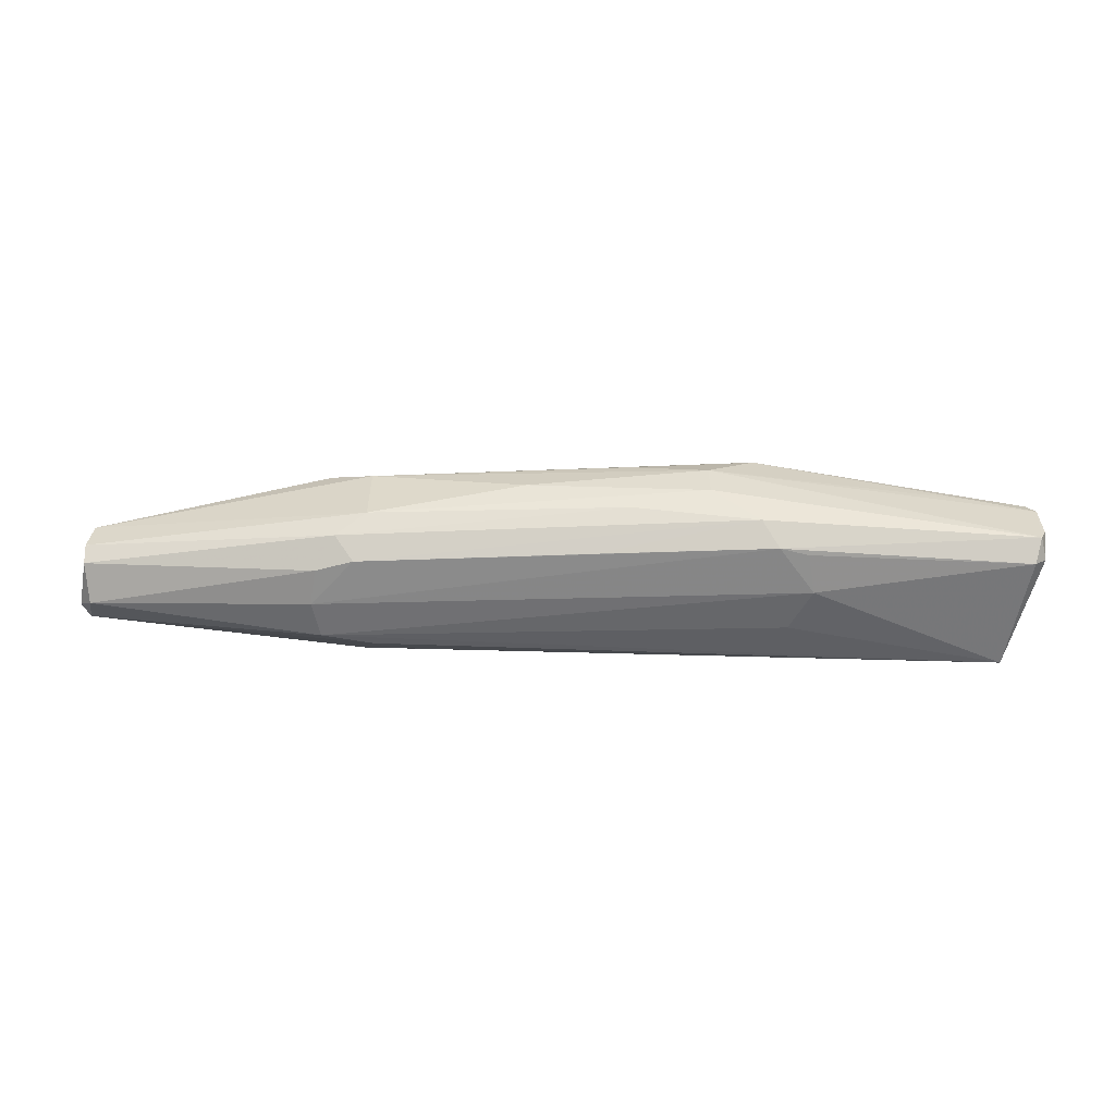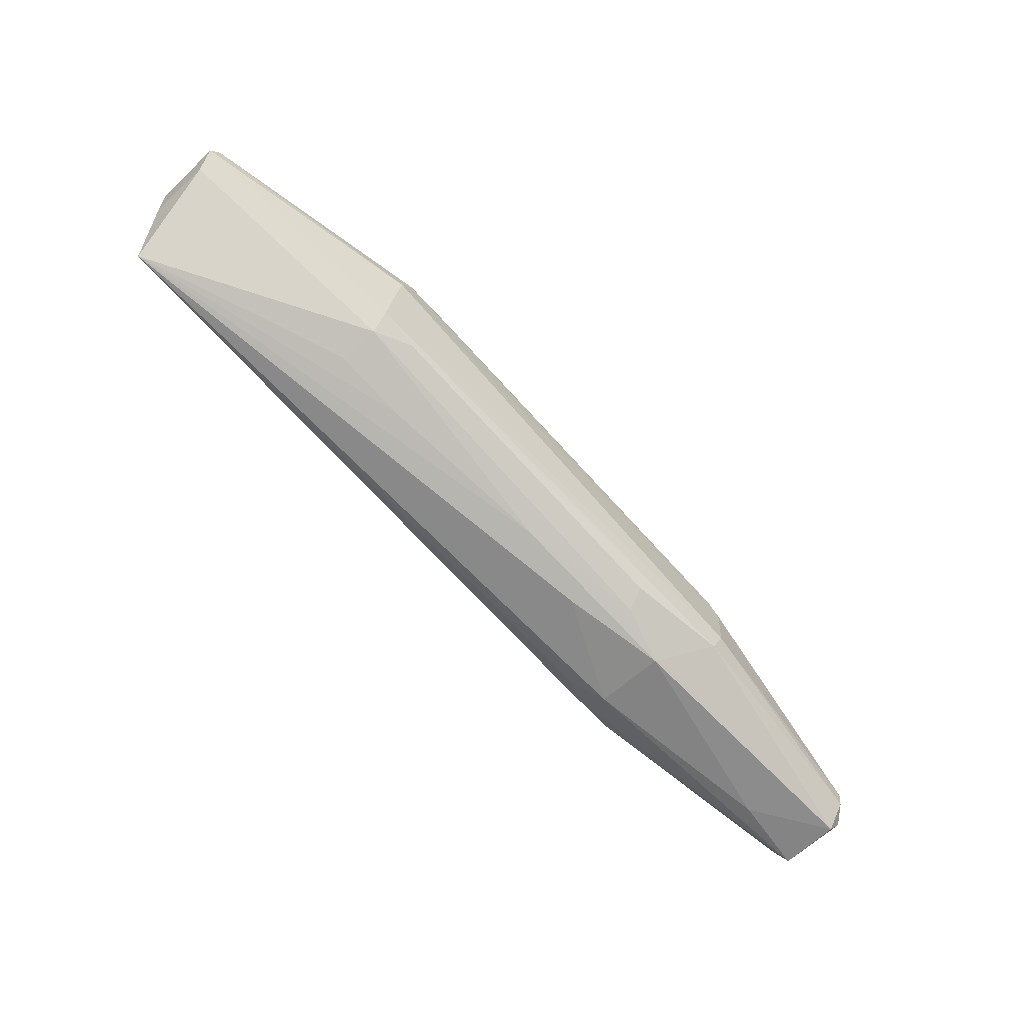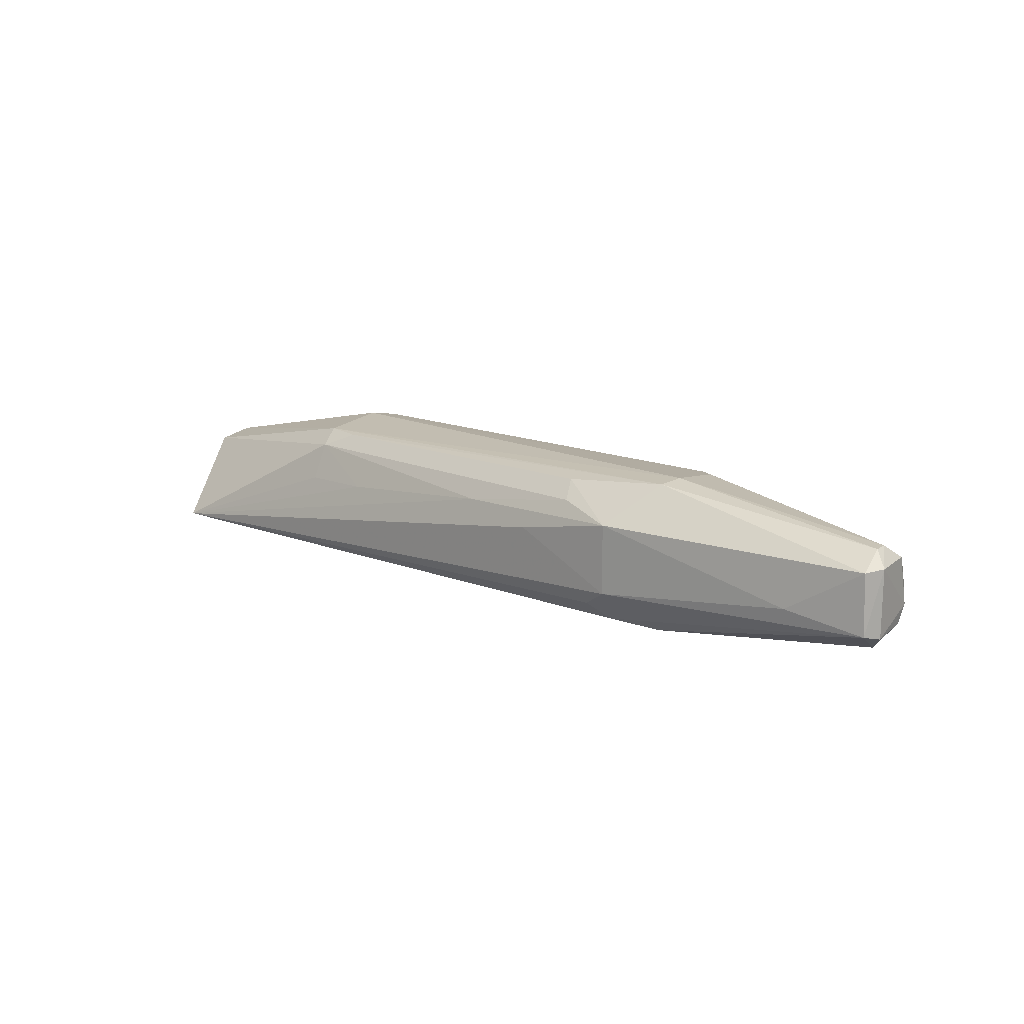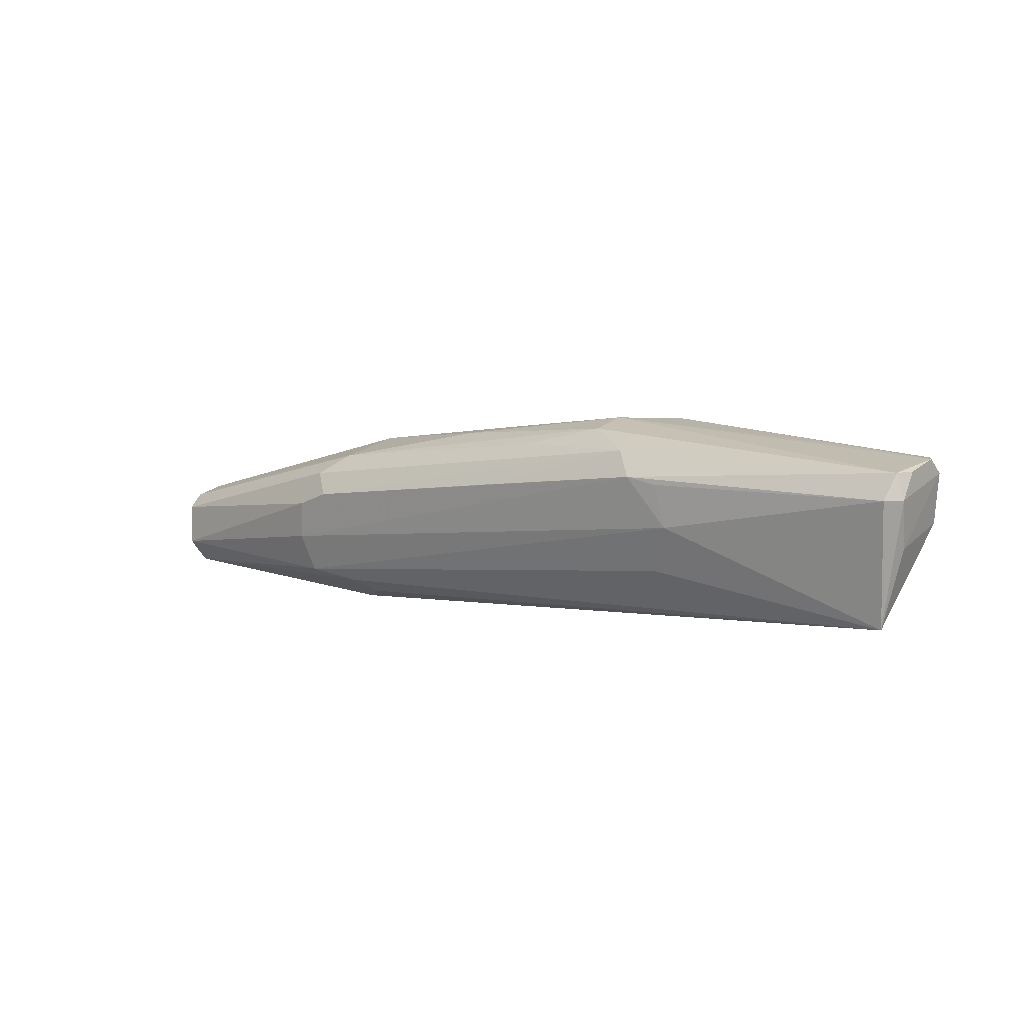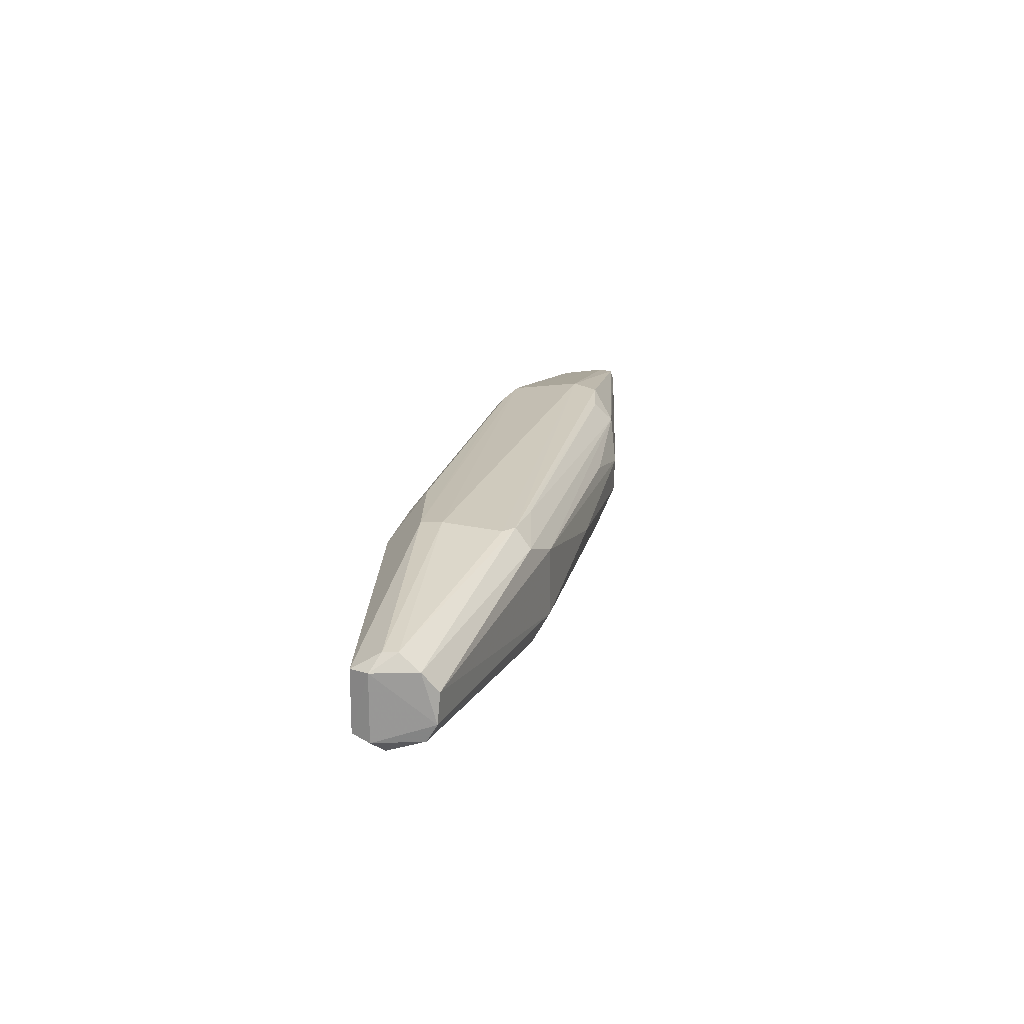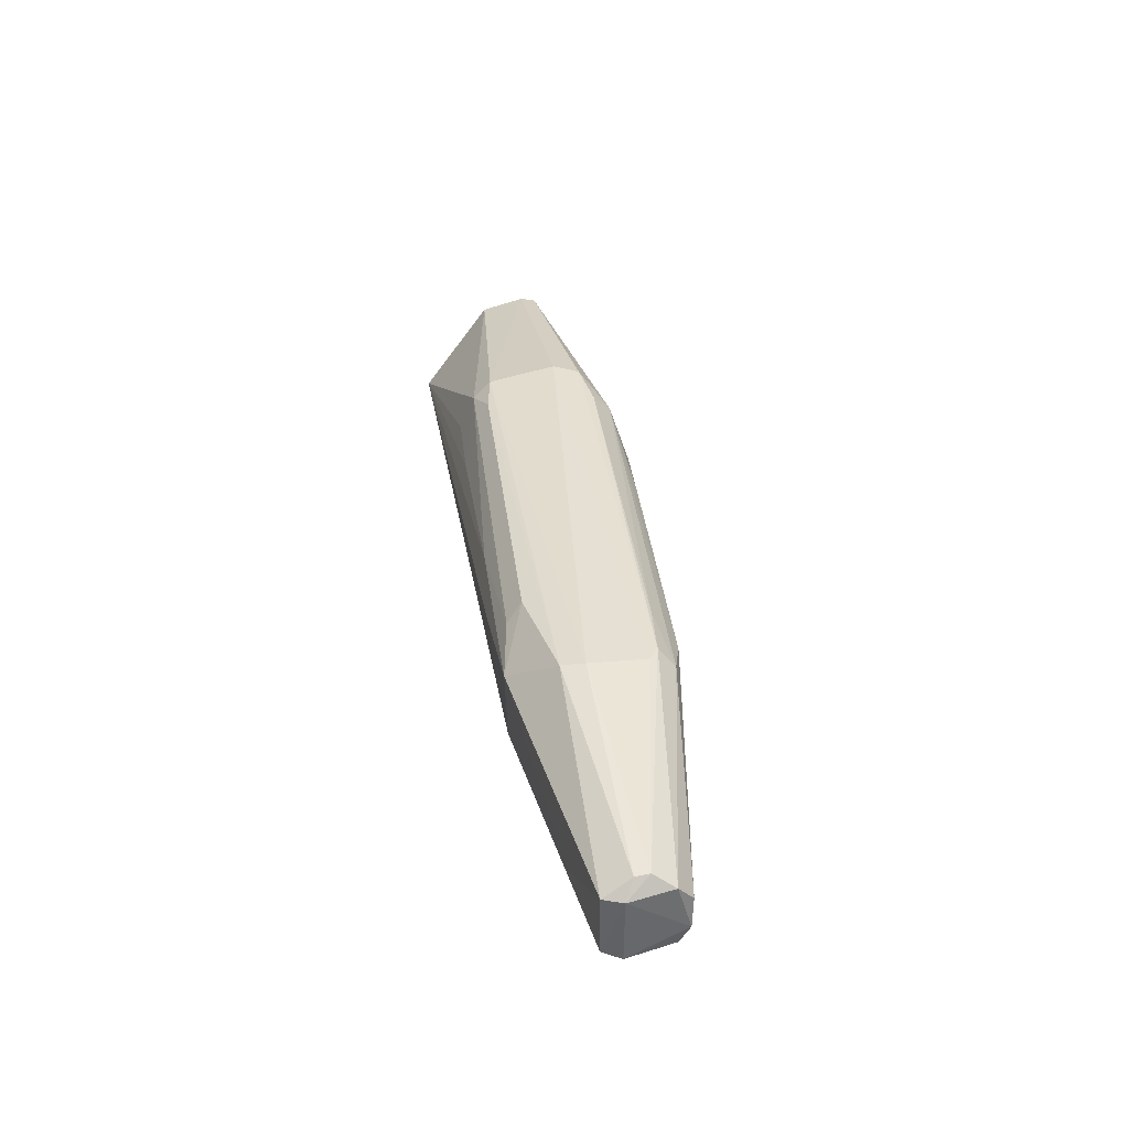
<metadata>
{"format":"obj","ext":"obj","renderer":"f3d","projection":"perspective","resolution":1024,"background":"white","views":[{"elev":-56.4,"azim":165.5,"up":"+Z"},{"elev":-58.3,"azim":-44.5,"up":"+Y"},{"elev":13.8,"azim":27.0,"up":"+Z"},{"elev":23.0,"azim":-142.0,"up":"+Y"},{"elev":20.8,"azim":86.5,"up":"+Z"},{"elev":37.8,"azim":66.0,"up":"+Z"}]}
</metadata>
<code>
v 0.1031 0.08656 0.032
v 0.1465 0.06137 0.02373
v 0.1004 0.09244 0.007026
v -0.03388 0.1204 0.006719
v 0.006705 0.0917 0.02831
v 0.08809 0.07164 0.0033
v 0.03114 0.1169 0.02082
v 0.1469 0.07355 0.02001
v 0.09886 0.07103 0.03262
v 0.0168 0.1134 0.00319
v -0.03576 0.09649 0.006149
v 0.01183 0.1141 0.03223
v 0.1448 0.06664 0.02675
v 0.09513 0.09655 0.02475
v 0.1444 0.06395 0.007745
v 0.08917 0.06439 0.02464
v 0.1019 0.07867 0.002145
v 0.03104 0.1167 0.01377
v 0.007549 0.1058 0.002187
v 0.101 0.07518 0.0333
v 0.006724 0.09557 0.03147
v -0.03554 0.1242 0.02078
v 0.1473 0.07033 0.02395
v 0.1444 0.06381 0.0267
v 0.09064 0.093 0.03127
v 0.0213 0.117 0.02777
v 0.09511 0.09657 0.01102
v 0.1471 0.07104 0.01076
v 0.1442 0.05816 0.01126
v 0.08906 0.06493 0.0104
v 0.07844 0.07252 0.03134
v 0.01983 0.08439 0.02115
v 0.09584 0.08981 0.003295
v 0.09857 0.07167 0.002327
v 0.02113 0.1165 0.007066
v 0.01085 0.1133 0.003335
v 0.008746 0.1095 0.03298
v -0.03641 0.1115 0.02243
v -0.03647 0.1204 0.009189
v -0.0342 0.1246 0.01022
v 0.1008 0.08929 0.03177
v 0.1439 0.0582 0.02339
v 0.04587 0.1117 0.02433
v 0.1028 0.0921 0.02804
v 0.02161 0.1132 0.03168
v -0.03403 0.1233 0.02343
v -0.02292 0.1226 0.02254
v 0.06565 0.1068 0.01709
v 0.1477 0.07297 0.01419
v 0.1464 0.06133 0.01036
v 0.06917 0.06928 0.02082
v 0.08384 0.06887 0.006817
v 0.1284 0.0595 0.01421
v 0.07901 0.06916 0.02773
v 0.0143 0.09197 0.03121
v 0.05448 0.07465 0.02411
v 0.005581 0.08888 0.02097
v 0.1026 0.08591 0.003239
v 0.009679 0.09621 0.002831
v 0.05115 0.1032 0.003262
v 0.04567 0.1111 0.0102
v -0.03615 0.1209 0.02334
v -0.03691 0.1111 0.01005
v -0.03566 0.1242 0.01333
f 19 11 4
f 19 10 17
f 20 13 1
f 21 9 20
f 23 13 2
f 24 2 13
f 24 20 9
f 24 13 20
f 27 14 8
f 30 6 29
f 31 16 9
f 33 17 10
f 34 17 15
f 34 19 17
f 34 6 11
f 34 29 6
f 34 15 29
f 35 3 33
f 36 19 4
f 36 4 10
f 36 10 19
f 37 20 1
f 37 21 20
f 38 11 5
f 38 5 21
f 39 4 11
f 40 22 7
f 40 7 18
f 40 18 35
f 40 4 39
f 40 35 10
f 40 10 4
f 41 1 13
f 41 13 23
f 41 37 1
f 41 12 37
f 42 2 24
f 42 29 2
f 42 24 9
f 42 9 16
f 43 26 14
f 43 14 7
f 43 7 26
f 44 26 25
f 44 14 26
f 44 25 41
f 44 8 14
f 44 41 23
f 44 23 8
f 45 26 12
f 45 25 26
f 45 41 25
f 45 12 41
f 46 12 26
f 46 37 12
f 47 26 7
f 47 7 22
f 47 46 26
f 47 22 46
f 48 27 18
f 48 18 7
f 48 7 14
f 48 14 27
f 49 23 2
f 49 8 23
f 49 27 8
f 49 28 3
f 49 3 27
f 50 2 29
f 50 49 2
f 50 28 49
f 50 29 15
f 50 15 28
f 51 30 16
f 51 11 30
f 52 30 11
f 52 11 6
f 52 6 30
f 53 30 29
f 53 16 30
f 53 42 16
f 53 29 42
f 54 31 5
f 54 16 31
f 55 21 5
f 55 5 31
f 55 31 9
f 55 9 21
f 56 5 32
f 56 54 5
f 56 16 54
f 56 32 11
f 56 51 16
f 56 11 51
f 57 32 5
f 57 5 11
f 57 11 32
f 58 33 3
f 58 3 28
f 58 28 15
f 58 15 17
f 58 17 33
f 59 34 11
f 59 11 19
f 59 19 34
f 60 35 33
f 60 33 10
f 60 10 35
f 61 27 3
f 61 3 35
f 61 35 18
f 61 18 27
f 62 38 21
f 62 21 37
f 62 37 46
f 62 46 22
f 63 39 11
f 63 11 38
f 63 62 39
f 63 38 62
f 64 40 39
f 64 22 40
f 64 62 22
f 64 39 62

</code>
